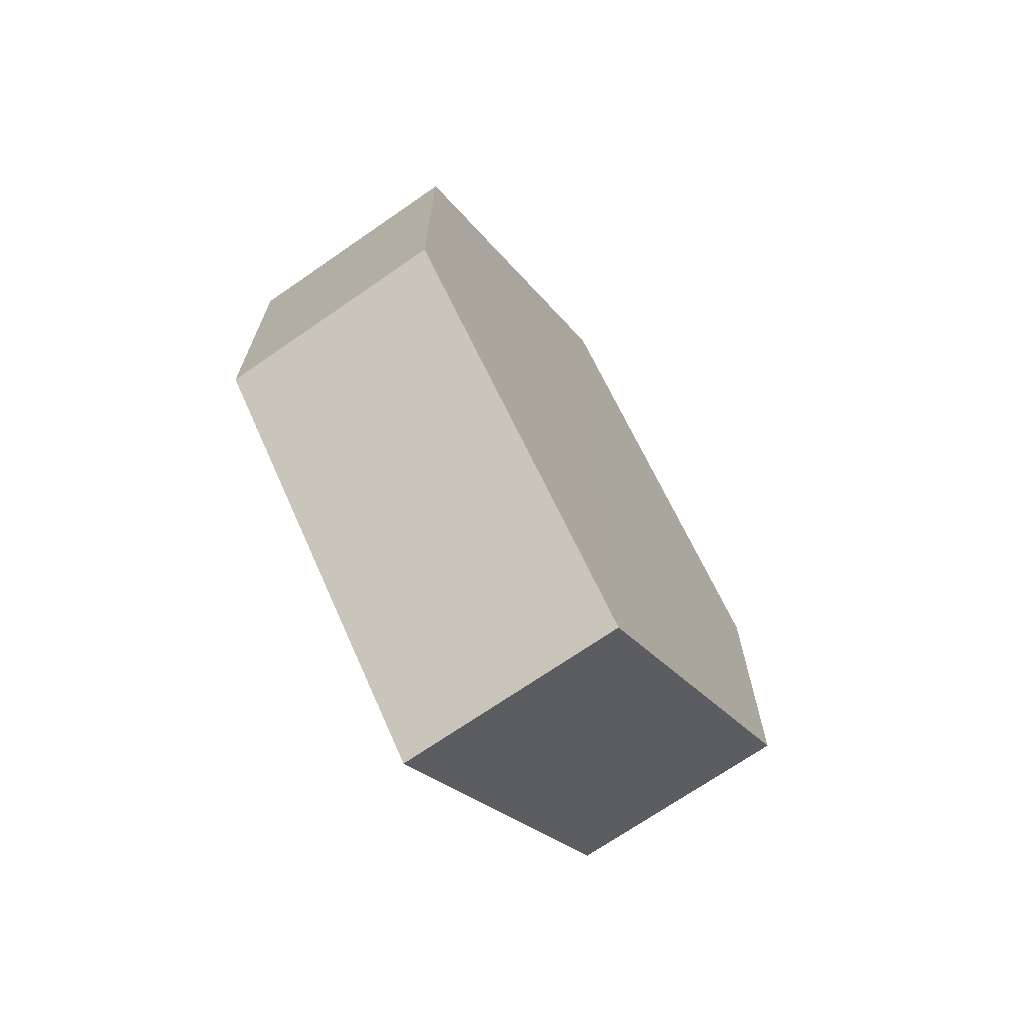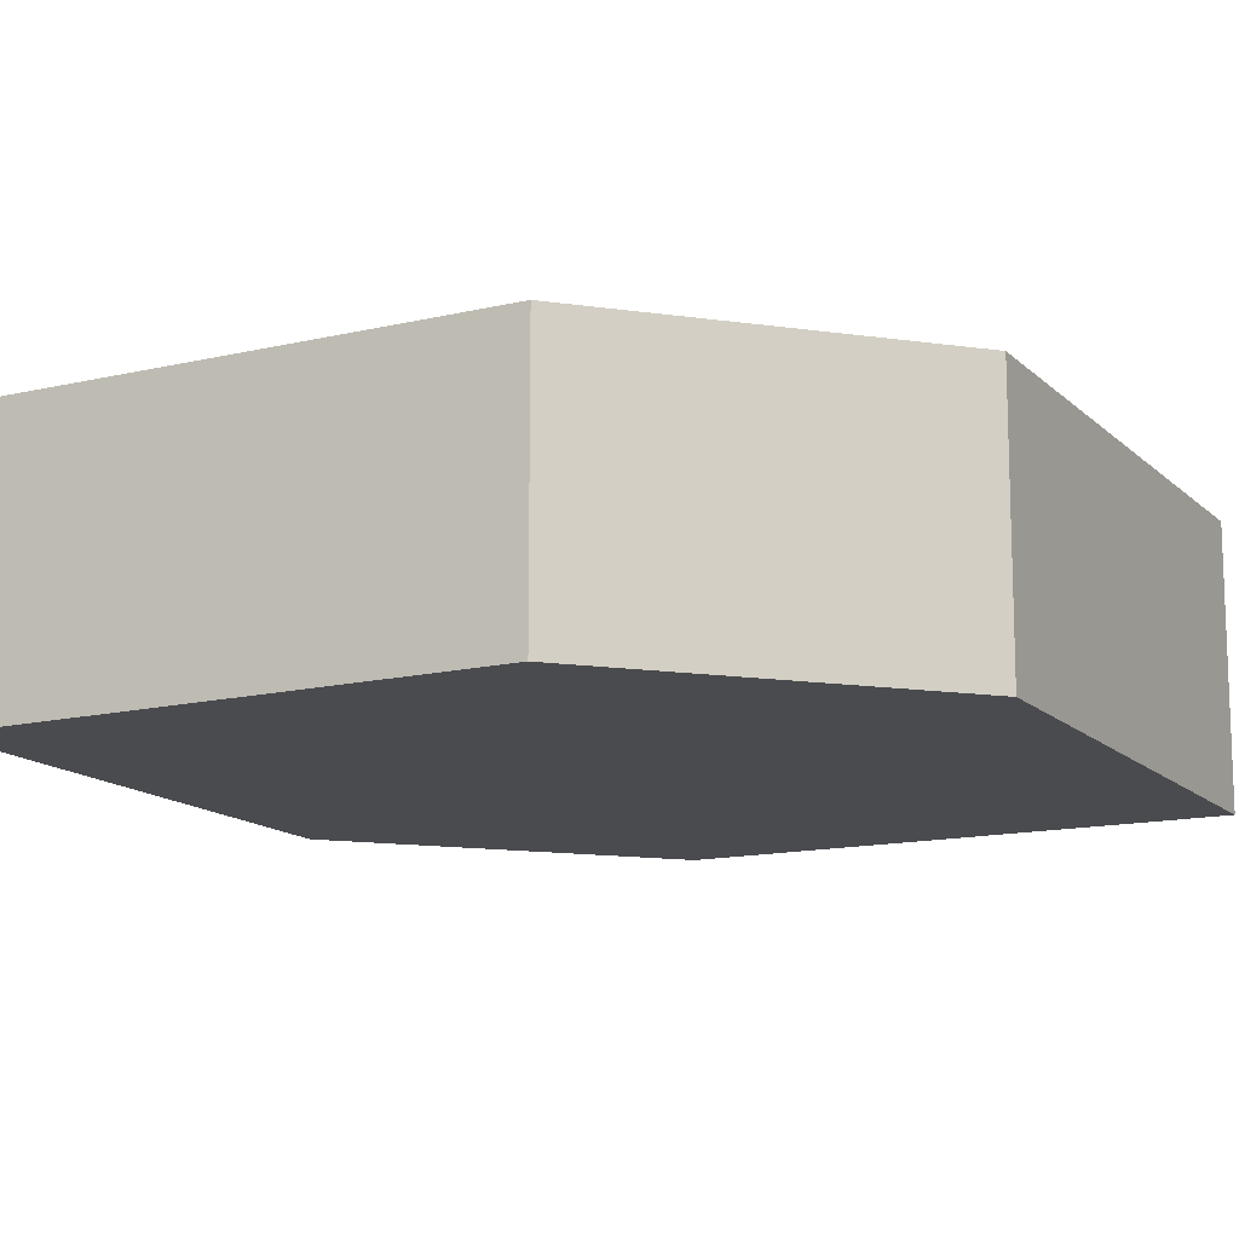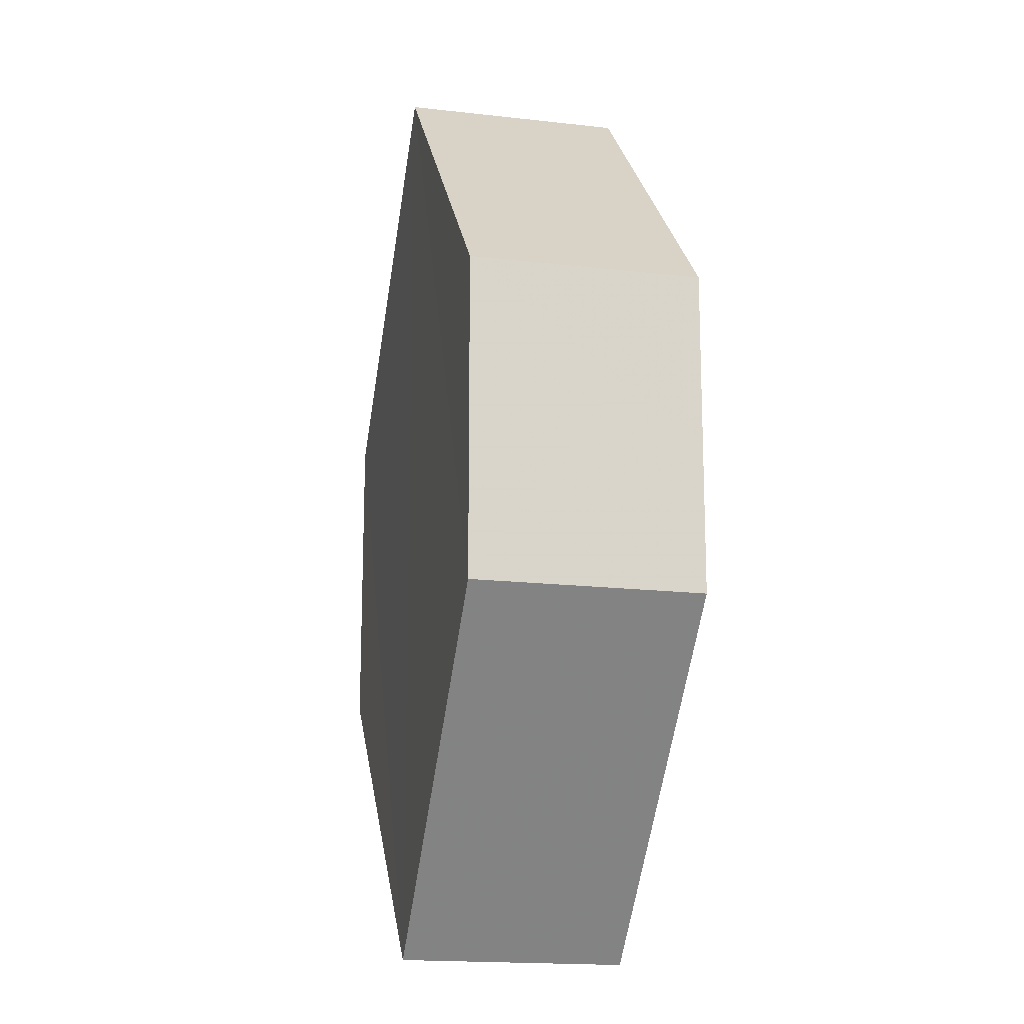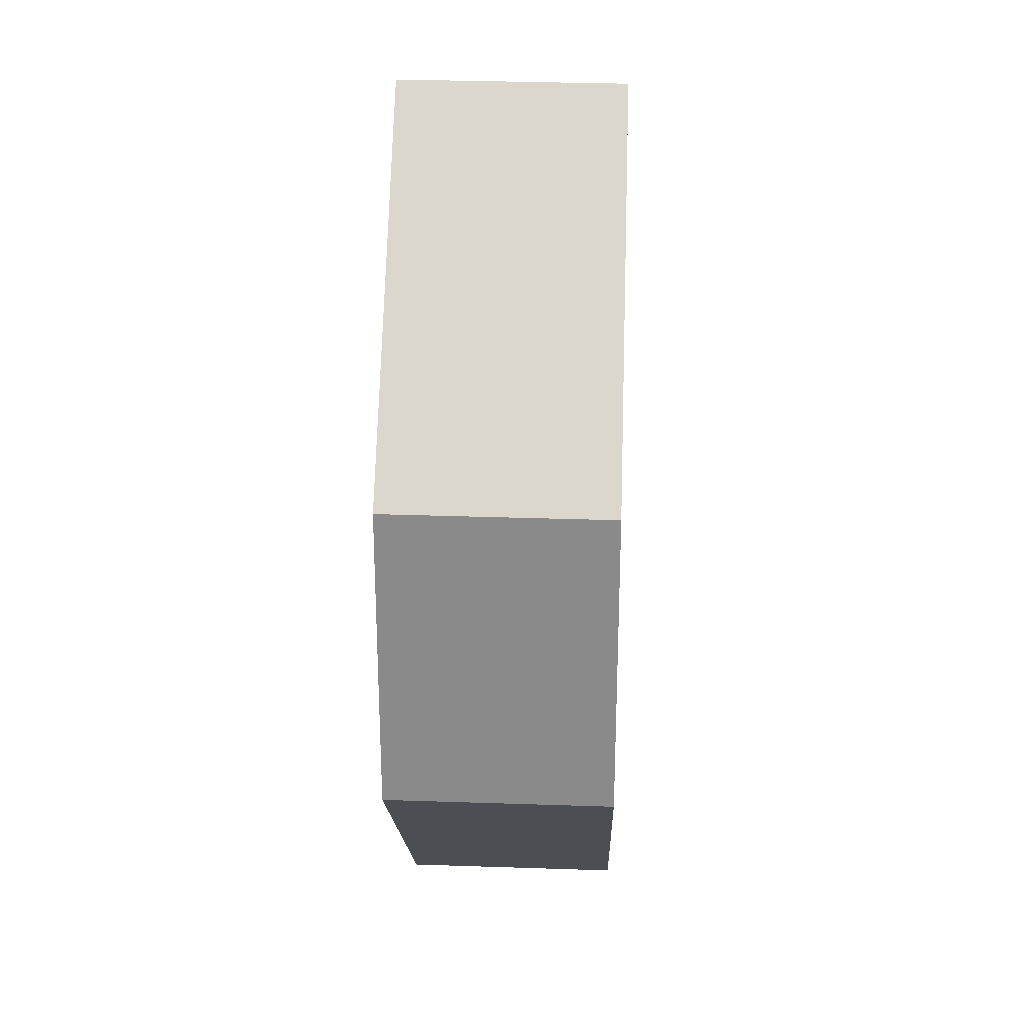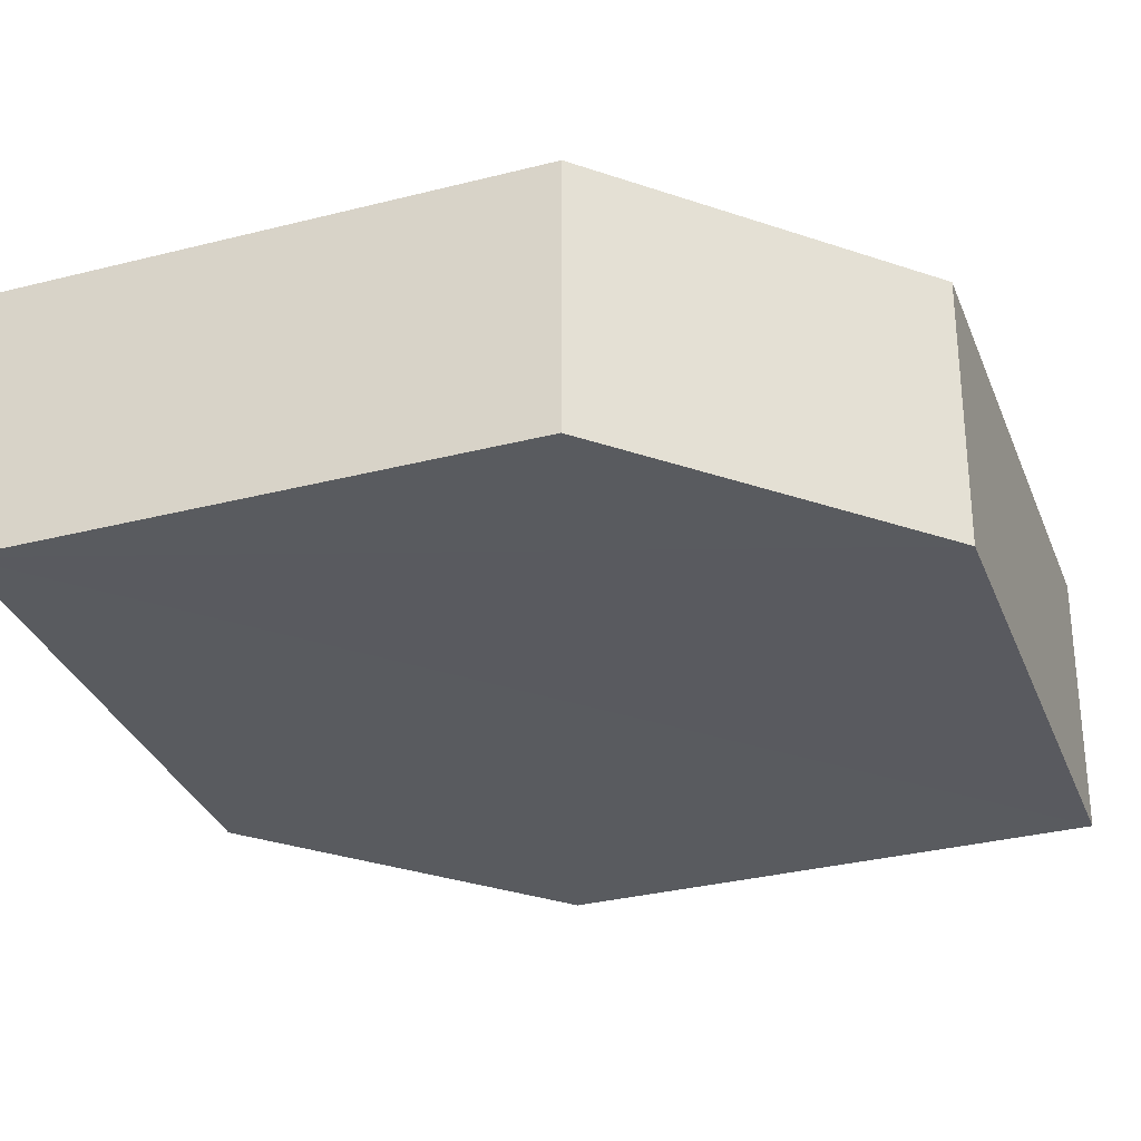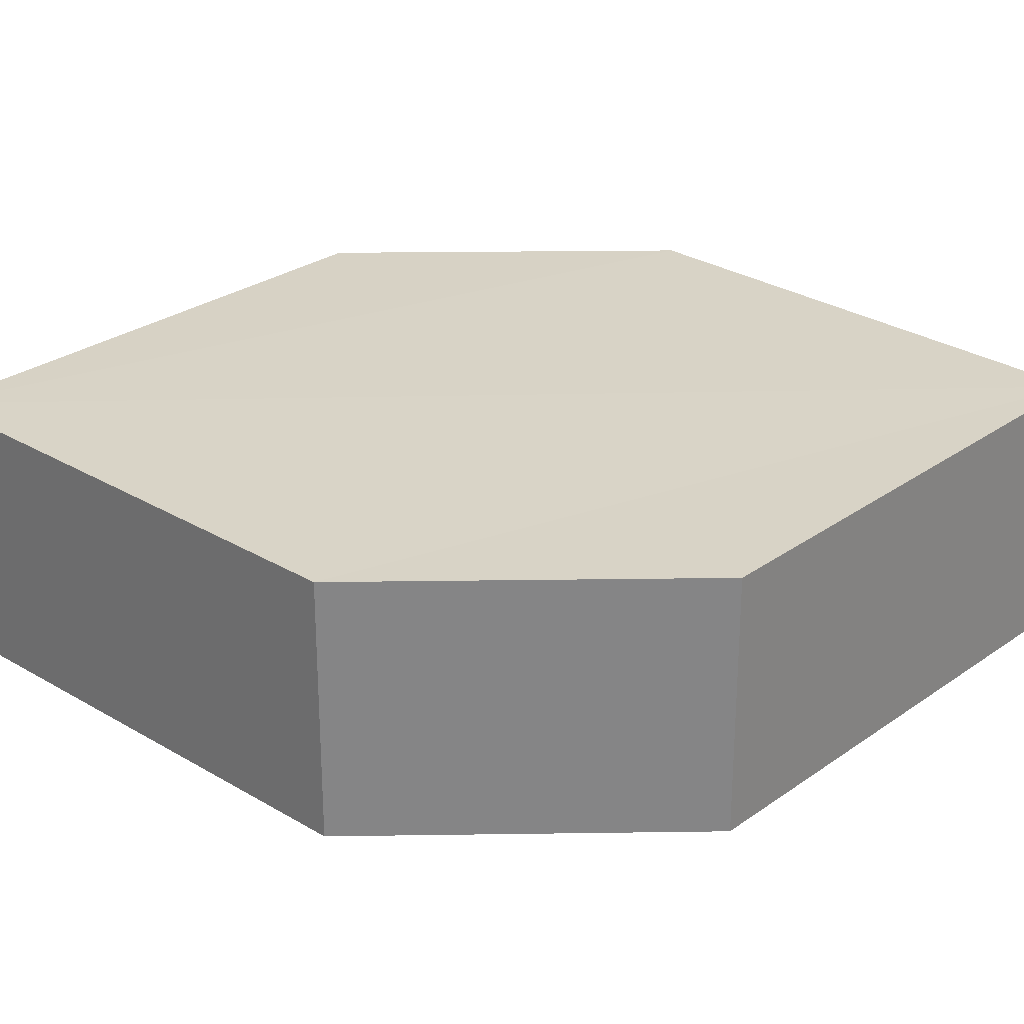
<metadata>
{"format":"obj","ext":"obj","renderer":"f3d","projection":"perspective","resolution":1024,"background":"white","views":[{"elev":-70.2,"azim":123.9,"up":"+Y"},{"elev":-14.2,"azim":-107.6,"up":"+Z"},{"elev":-16.2,"azim":-102.9,"up":"+Y"},{"elev":27.4,"azim":92.5,"up":"+Y"},{"elev":-32.1,"azim":-115.5,"up":"+Z"},{"elev":28.0,"azim":88.2,"up":"+Z"}]}
</metadata>
<code>
o 7565
v 2167 1888 15.82
v 2167 1888 15.83
v 2167 1888 15.82
v 2167 1888 15.82
v 2167 1888 15.82
v 2167 1888 15.83
v 2167 1888 15.82
v 2167 1888 15.83
v 2167 1888 15.83
v 2167 1888 15.83
v 2167 1888 15.83
v 2167 1888 15.82
v 2167 1888 15.82
v 2167 1888 15.82
v 2167 1888 15.82
v 2167 1888 15.83
v 2167 1888 15.82
v 2167 1888 15.82
v 2167 1888 15.82
v 2167 1888 15.83
v 2167 1888 15.83
v 2167 1888 15.82
v 2167 1888 15.83
v 2167 1888 15.83
v 2167 1888 15.83
v 2167 1888 15.82
v 2167 1888 15.82
v 2167 1888 15.82
v 2167 1888 15.83
v 2167 1888 15.83
v 2167 1888 15.83
v 2167 1888 15.83
v 2167 1888 15.82
v 2167 1888 15.83
v 2167 1888 15.83
v 2167 1888 15.83
v 2167 1888 15.83
v 2167 1888 15.82
v 2167 1888 15.82
v 2167 1888 15.82
f 1 2 3
f 2 4 5
f 6 7 8
f 7 9 10
f 11 12 13
f 14 15 12
f 16 15 17
f 18 16 19
f 20 21 11
f 20 22 23
f 22 24 25
f 18 26 27
f 27 12 28
f 29 24 30
f 27 30 31
f 11 30 32
f 33 34 35
f 36 34 37
f 33 38 39
f 36 38 40

</code>
